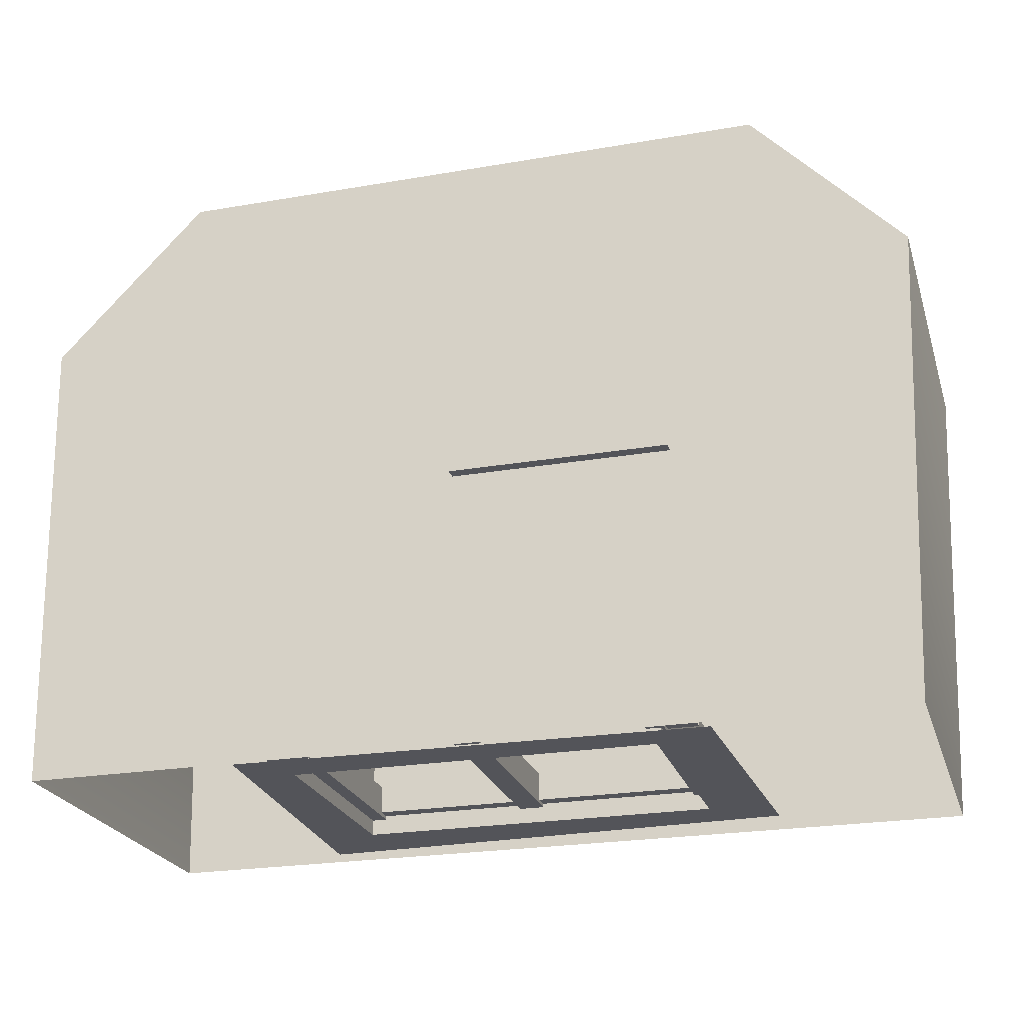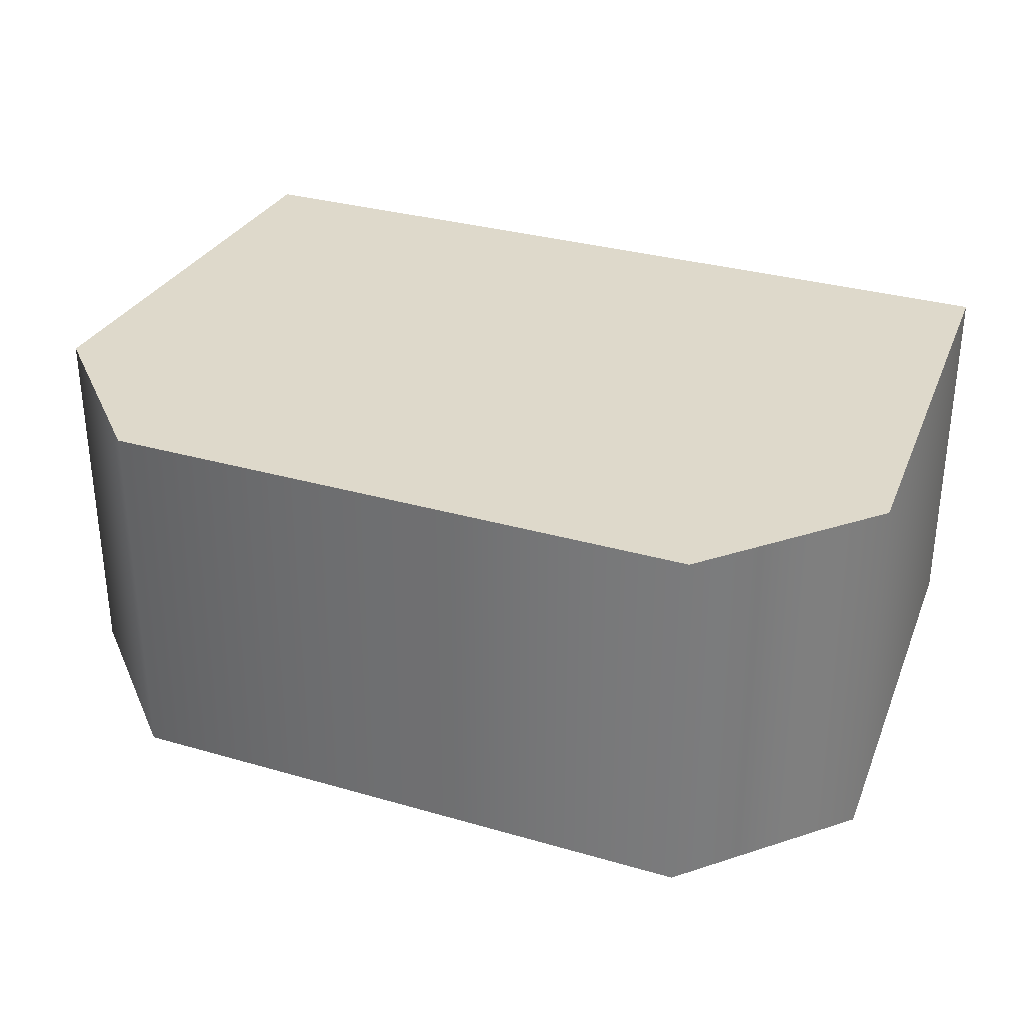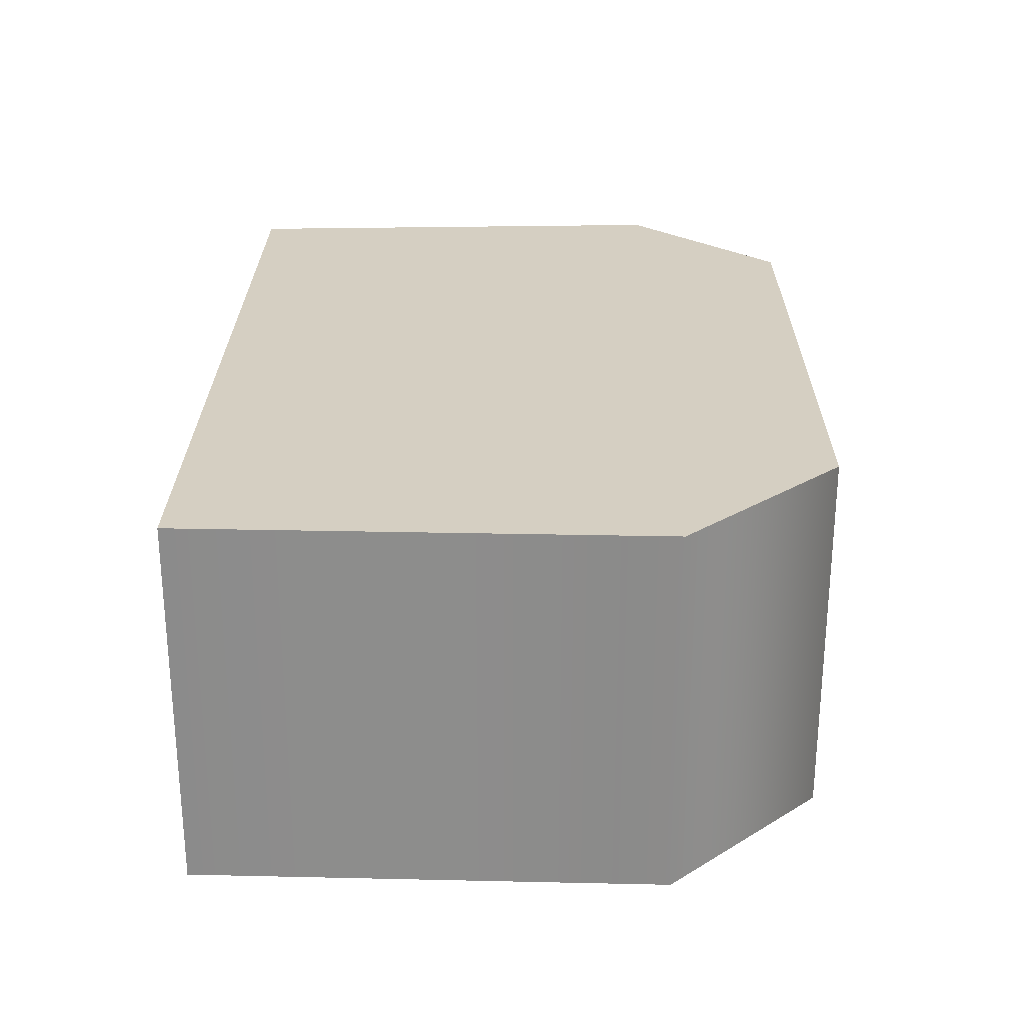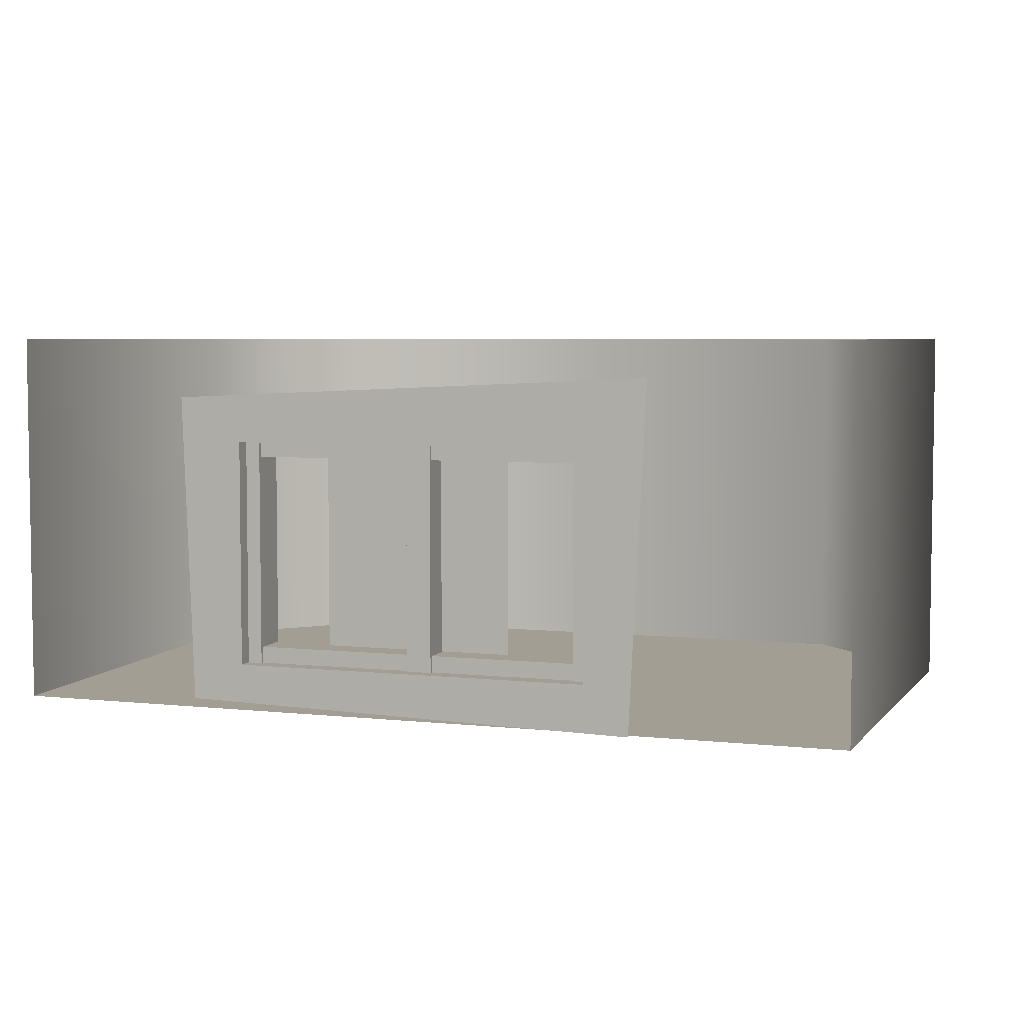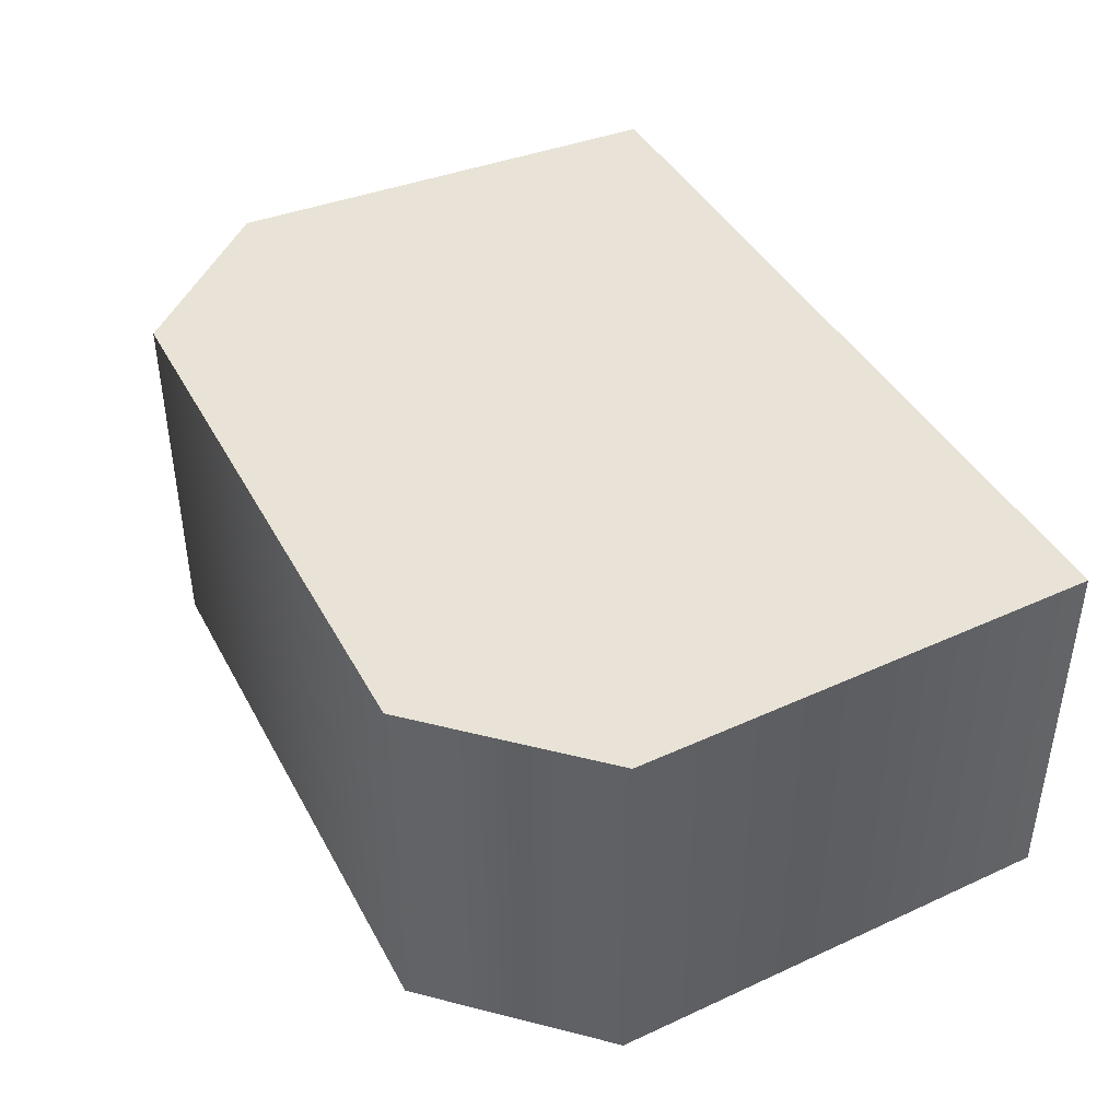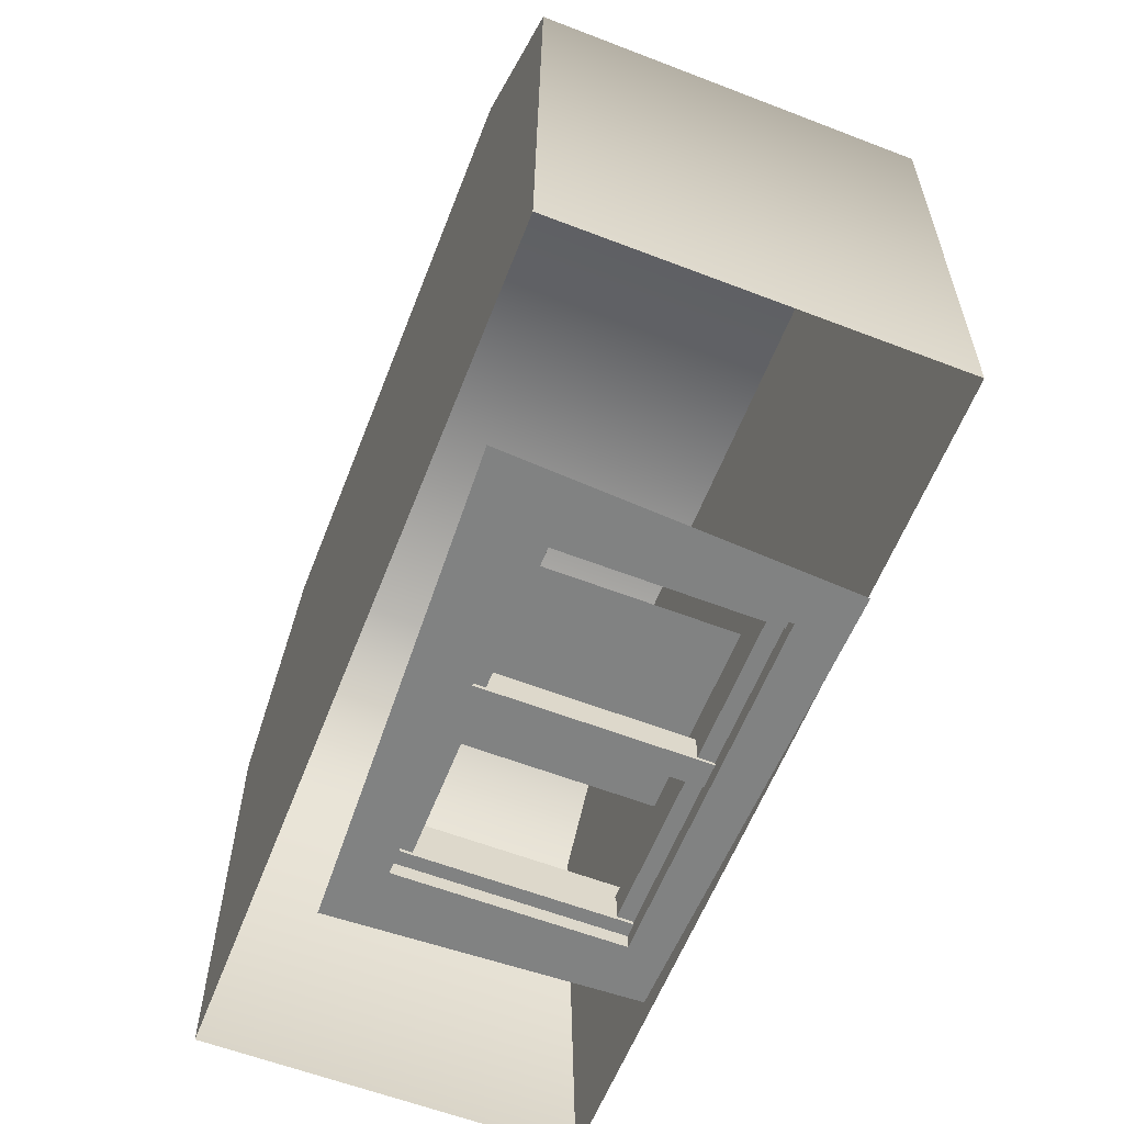
<metadata>
{"format":"obj","ext":"obj","renderer":"f3d","projection":"perspective","resolution":1024,"background":"white","views":[{"elev":-23.9,"azim":-164.0,"up":"+Y"},{"elev":31.8,"azim":-157.8,"up":"+Z"},{"elev":25.9,"azim":90.5,"up":"+Z"},{"elev":5.0,"azim":19.0,"up":"+Z"},{"elev":41.8,"azim":-116.4,"up":"+Z"},{"elev":-60.6,"azim":68.6,"up":"+Y"}]}
</metadata>
<code>
v 6.555 13.7 4.718
v 9.84 10.28 4.718
v -9.781 10.28 4.718
v -6.555 13.7 4.718
v -9.781 10.28 -3.51
v 9.84 10.28 -3.51
v 6.555 13.7 -3.51
v -6.555 13.7 -3.51
v 9.569 0.01662 -3.51
v 9.569 0.01662 4.718
v -9.332 0.01662 4.718
v -9.332 0.01662 -3.51
v -4.541 6 -3.784
v 0.2165 6 -3.784
v 0.2165 6 2.146
v -4.541 6 2.146
v -5.129 -0.01565 -3.309
v 4.943 -0.01565 -3.541
v 3.96 -0.01565 -2.488
v -3.96 -0.01565 -2.488
v -3.96 -0.01565 2.462
v -5.373 -0.01565 3.438
v 5.311 -0.01565 3.93
v 3.96 -0.01565 2.462
v 3.96 1.835 -2.488
v -3.96 1.835 -2.488
v 3.96 1.835 2.462
v -3.96 1.835 2.462
v 4.677 1.079 2.51
v -4.677 1.079 2.51
v -4.677 0.402 2.51
v 4.677 0.402 2.51
v -4.677 0.402 2.126
v 4.677 0.402 2.126
v -4.677 1.079 2.126
v 4.677 1.079 2.126
v -3.643 0.9998 -3.335
v -3.643 0.9998 2.745
v -3.643 0.3224 2.745
v -3.643 0.3224 -3.335
v -4.026 0.3224 2.745
v -4.026 0.3224 -3.335
v -4.026 0.9998 2.745
v -4.026 0.9998 -3.335
v 4.677 1.079 -2.129
v -4.677 1.079 -2.129
v -4.677 0.402 -2.129
v 4.677 0.402 -2.129
v -4.677 0.402 -2.513
v 4.677 0.402 -2.513
v -4.677 1.079 -2.513
v 4.677 1.079 -2.513
v 4.022 0.9998 -3.335
v 4.022 0.9998 2.745
v 4.022 0.3224 2.745
v 4.022 0.3224 -3.335
v 3.639 0.3224 2.745
v 3.639 0.3224 -3.335
v 3.639 0.9998 2.745
v 3.639 0.9998 -3.335
v 0.4066 0.9998 -3.335
v 0.4066 0.9998 2.745
v 0.4066 0.3224 2.745
v 0.4066 0.3224 -3.335
v -0.1415 0.3224 2.745
v -0.1415 0.3224 -3.335
v -0.1415 0.9998 2.745
v -0.1415 0.9998 -3.335
g Garden outside
f 1 2 3 4
f 5 6 7 8
f 7 1 4 8
f 6 2 1 7
f 8 4 3 5
f 9 10 2 6
f 3 2 10 11
f 5 3 11 12
f 9 6 5 12
g flowers outside
f 13 14 15 16
g WindowFrame frame
f 17 18 19 20
f 17 20 21 22
f 19 18 23 24
f 21 24 23 22
f 20 19 25 26
f 19 24 27 25
f 24 21 28 27
f 21 20 26 28
g windowBar frame
f 29 30 31 32
f 32 31 33 34
f 34 33 35 36
g windowBar1 frame
f 37 38 39 40
f 40 39 41 42
f 42 41 43 44
g windowBar2 frame
f 45 46 47 48
f 48 47 49 50
f 50 49 51 52
g windowBar3 frame
f 53 54 55 56
f 56 55 57 58
f 58 57 59 60
g windowBar4 frame
f 61 62 63 64
f 64 63 65 66
f 66 65 67 68

</code>
